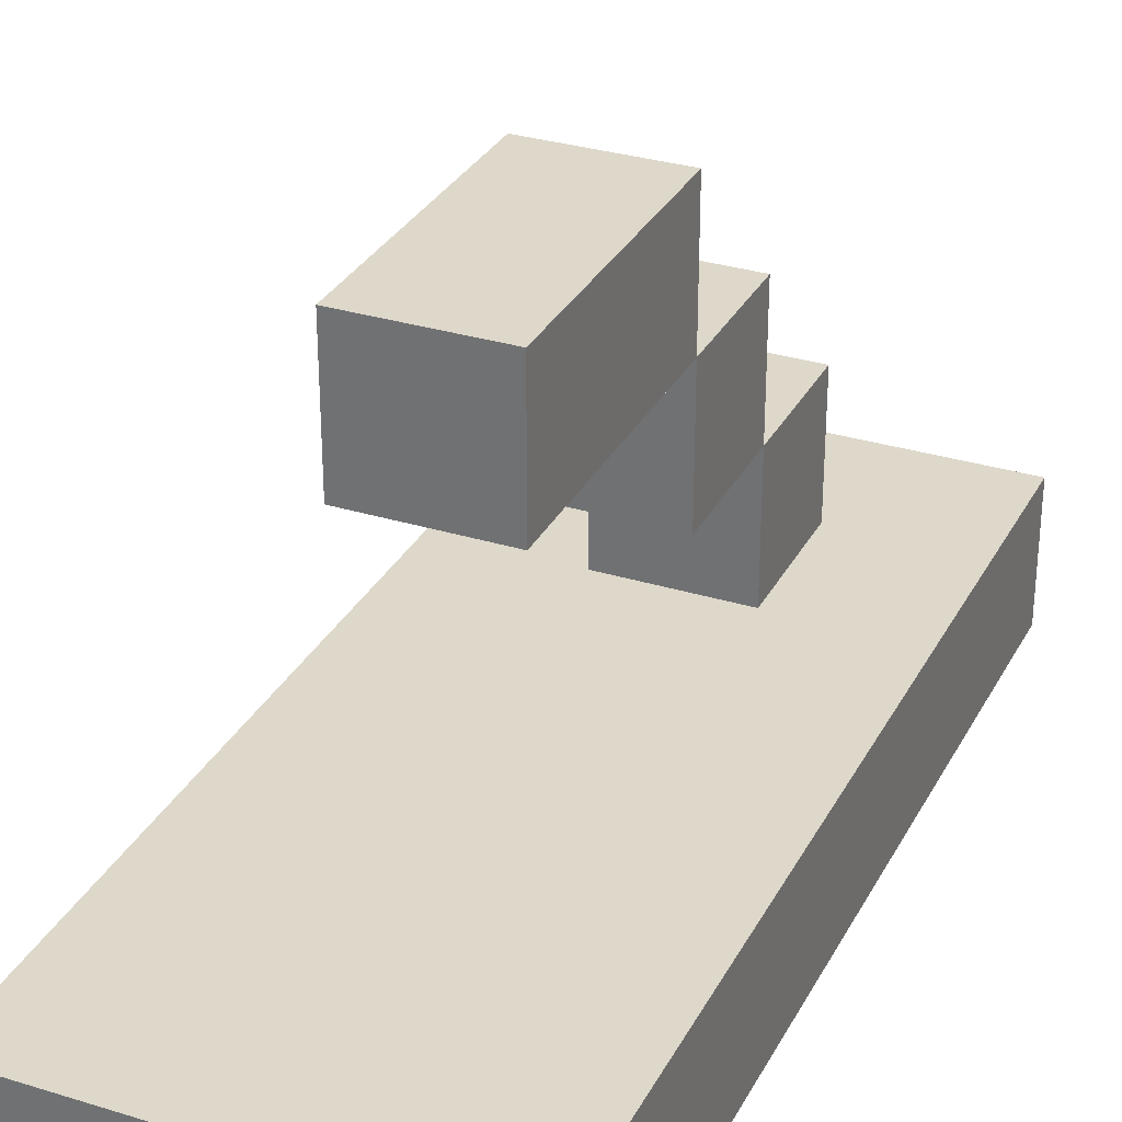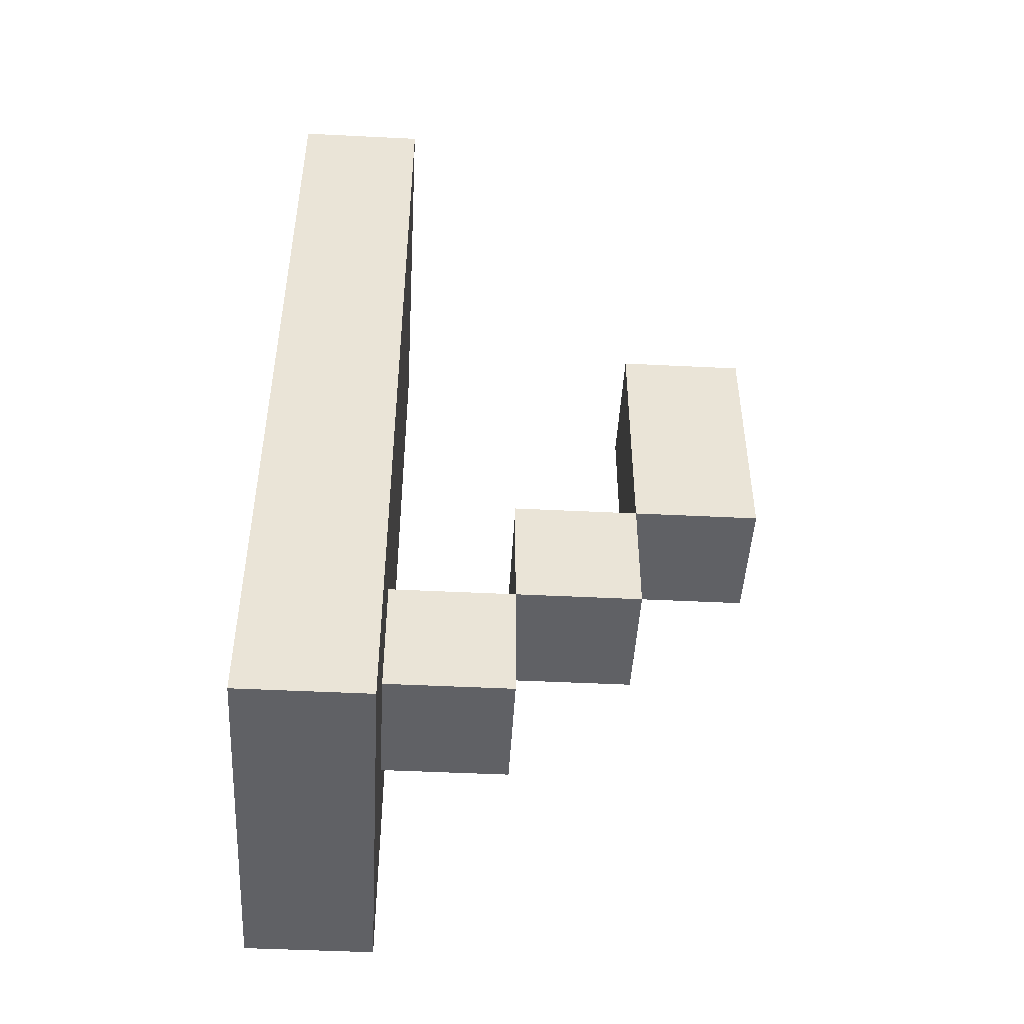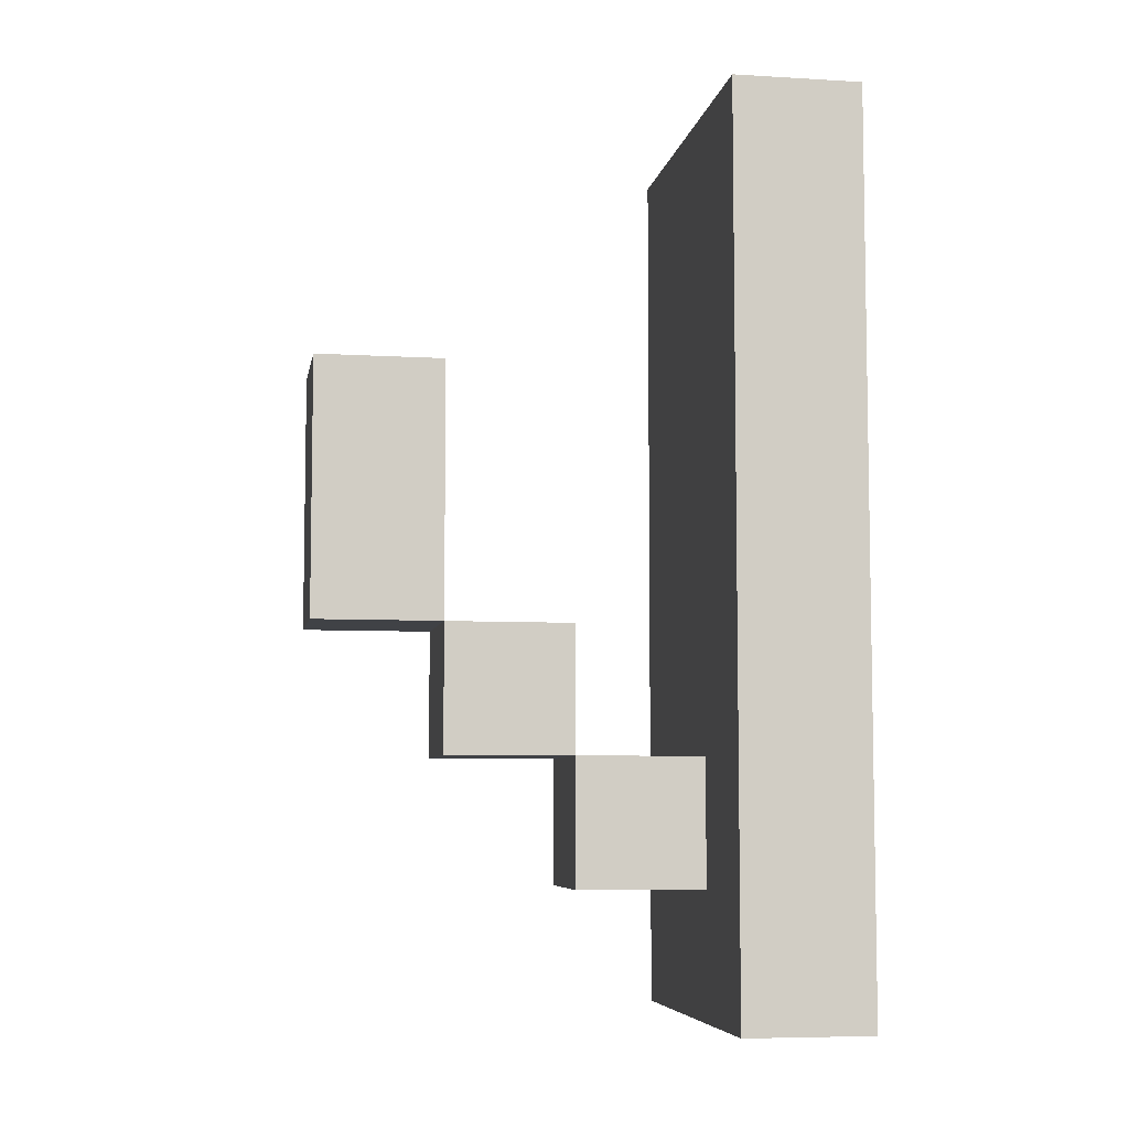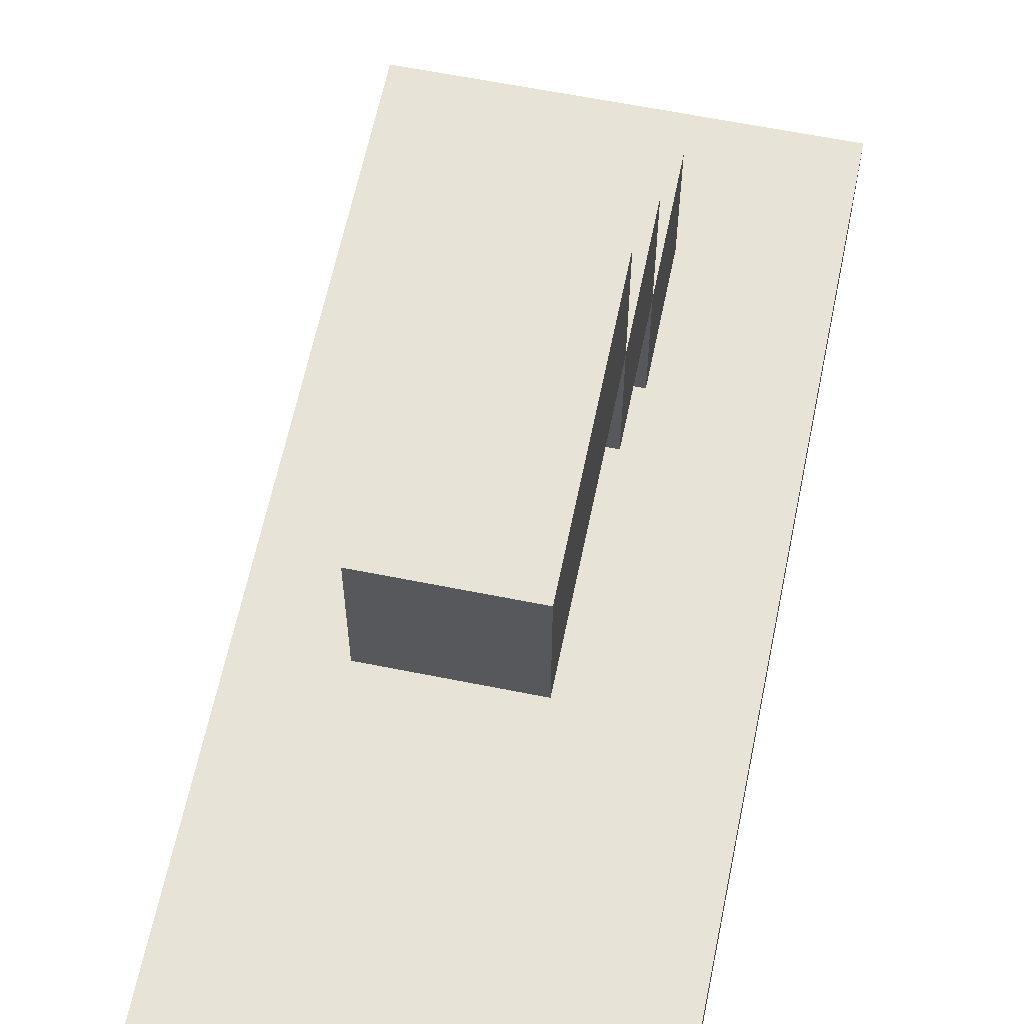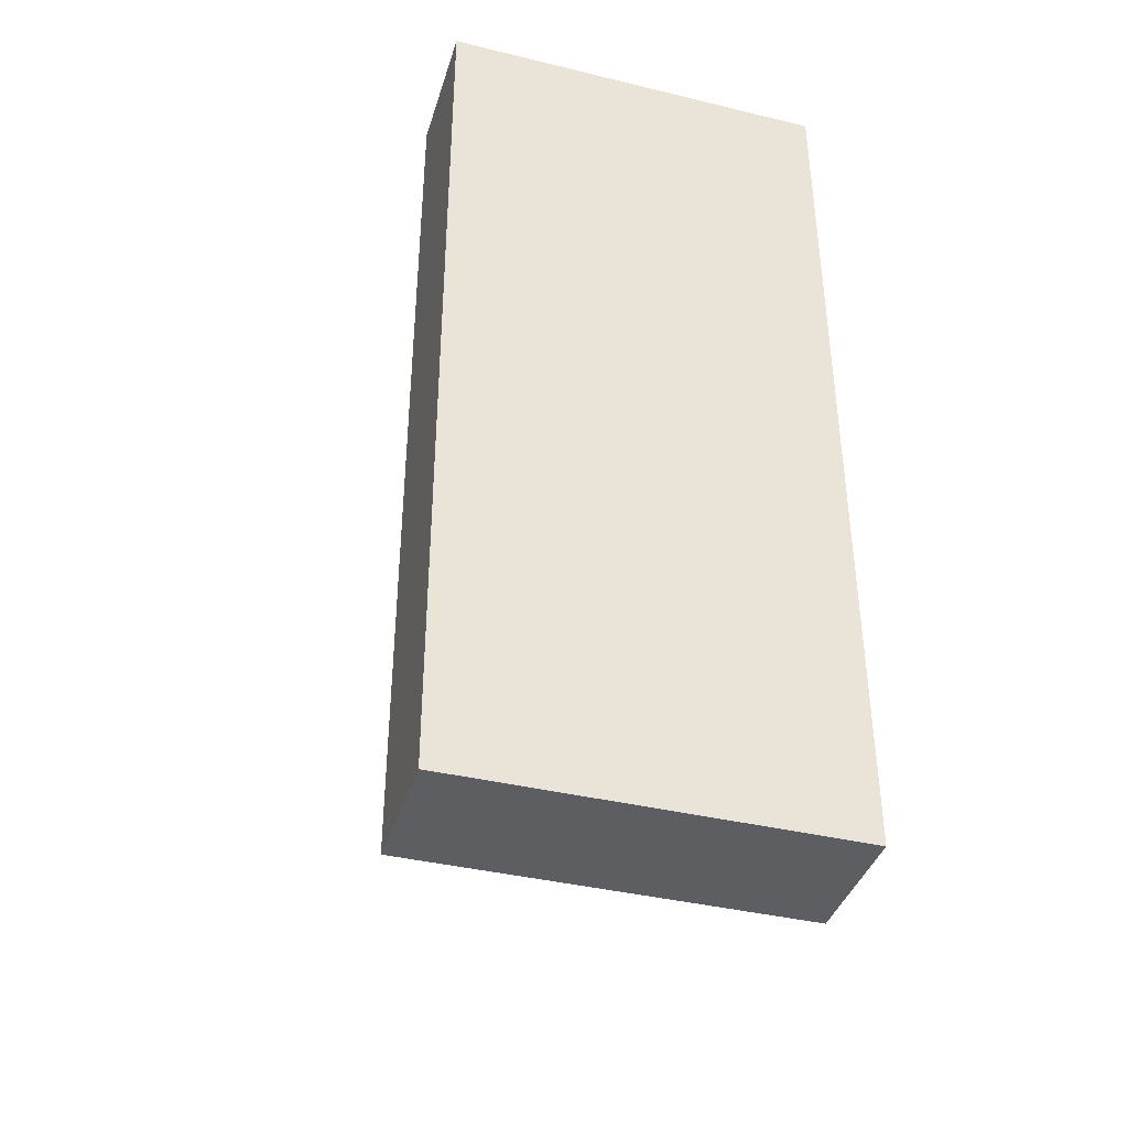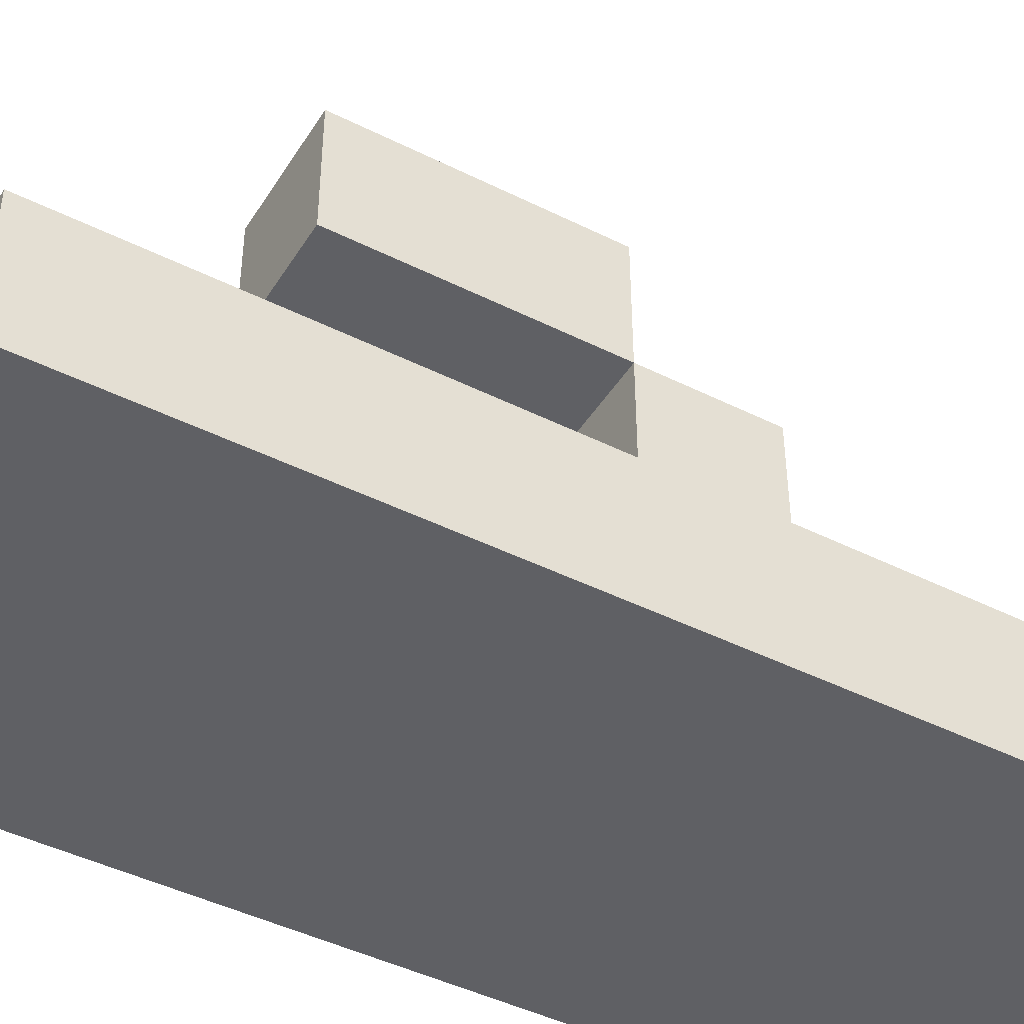
<metadata>
{"format":"obj","ext":"obj","renderer":"f3d","projection":"perspective","resolution":1024,"background":"white","views":[{"elev":31.0,"azim":-156.2,"up":"+Z"},{"elev":-47.4,"azim":-93.2,"up":"+Y"},{"elev":-6.5,"azim":80.2,"up":"+Y"},{"elev":61.7,"azim":-168.4,"up":"+Z"},{"elev":-39.4,"azim":163.3,"up":"+Y"},{"elev":-44.9,"azim":-120.1,"up":"+Z"}]}
</metadata>
<code>
v -2 0 -2
v -2 0 -3
v -2 7 -2
v -2 7 -3
v -1 1 -1
v -1 1 -2
v -1 2 -0
v -1 2 -1
v -1 2 -2
v -1 3 1
v -1 3 -0
v -1 3 -1
v -1 5 1
v -1 5 -0
v 0 1 -1
v 0 1 -2
v 0 2 -0
v 0 2 -1
v 0 2 -2
v 0 3 1
v 0 3 -0
v 0 3 -1
v 0 5 1
v 0 5 -0
v 1 0 -2
v 1 0 -3
v 1 7 -2
v 1 7 -3
v -1 3 1
v -1 5 1
v 0 3 1
v 0 5 1
v -1 2 -0
v -1 3 -0
v 0 2 -0
v 0 3 -0
v -1 1 -1
v -1 2 -1
v 0 1 -1
v 0 2 -1
v -2 0 -2
v -2 7 -2
v -1 1 -2
v -1 2 -2
v 0 1 -2
v 0 2 -2
v 1 0 -2
v 1 7 -2
v -1 3 -0
v -1 5 -0
v 0 3 -0
v 0 5 -0
v -1 2 -1
v -1 3 -1
v 0 2 -1
v 0 3 -1
v -2 0 -3
v -2 7 -3
v 1 0 -3
v 1 7 -3
v -2 0 -2
v 1 0 -2
v -2 0 -3
v 1 0 -3
v -1 1 -1
v 0 1 -1
v -1 1 -2
v 0 1 -2
v -1 2 -0
v 0 2 -0
v -1 2 -1
v 0 2 -1
v -1 3 1
v 0 3 1
v -1 3 -0
v 0 3 -0
v -1 2 -1
v 0 2 -1
v -1 2 -2
v 0 2 -2
v -1 3 -0
v 0 3 -0
v -1 3 -1
v 0 3 -1
v -1 5 1
v 0 5 1
v -1 5 -0
v 0 5 -0
v -2 7 -2
v 1 7 -2
v -2 7 -3
v 1 7 -3
f 3 2 1
f 4 2 3
f 8 6 5
f 9 6 8
f 11 8 7
f 12 8 11
f 13 11 10
f 14 11 13
f 15 16 18
f 18 16 19
f 17 18 21
f 21 18 22
f 20 21 23
f 23 21 24
f 25 26 27
f 27 26 28
f 31 30 29
f 32 30 31
f 35 34 33
f 36 34 35
f 39 38 37
f 40 38 39
f 43 42 41
f 44 42 43
f 45 43 41
f 46 42 44
f 47 45 41
f 47 46 45
f 48 42 46
f 48 46 47
f 49 50 51
f 51 50 52
f 53 54 55
f 55 54 56
f 57 58 59
f 59 58 60
f 63 62 61
f 64 62 63
f 67 66 65
f 68 66 67
f 71 70 69
f 72 70 71
f 75 74 73
f 76 74 75
f 77 78 79
f 79 78 80
f 81 82 83
f 83 82 84
f 85 86 87
f 87 86 88
f 89 90 91
f 91 90 92

</code>
